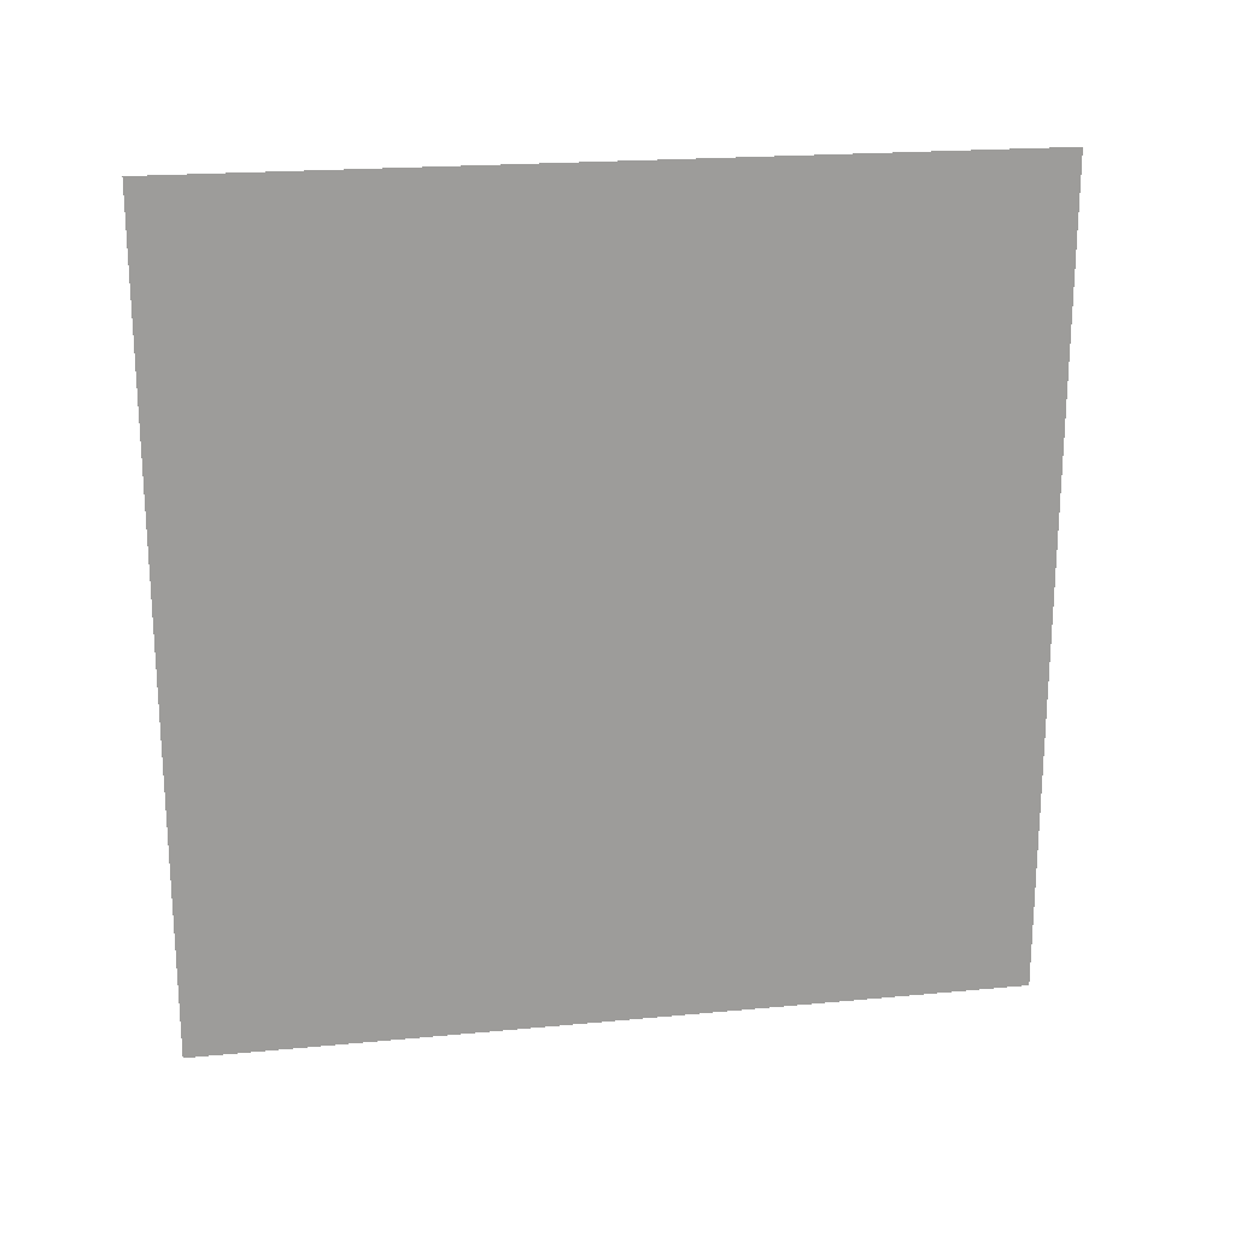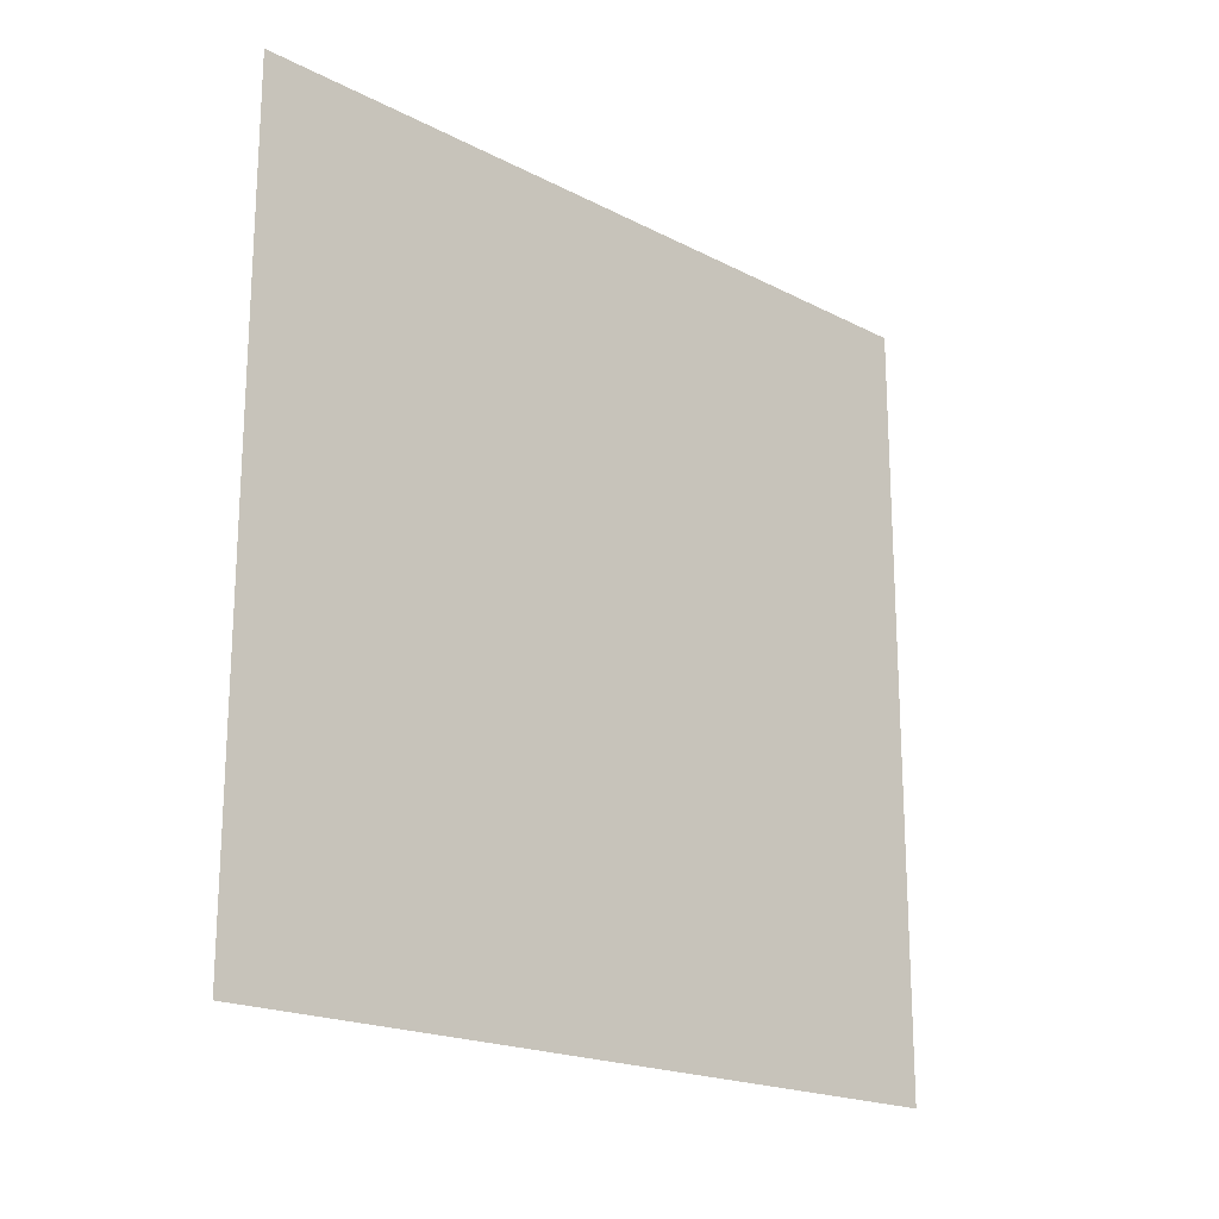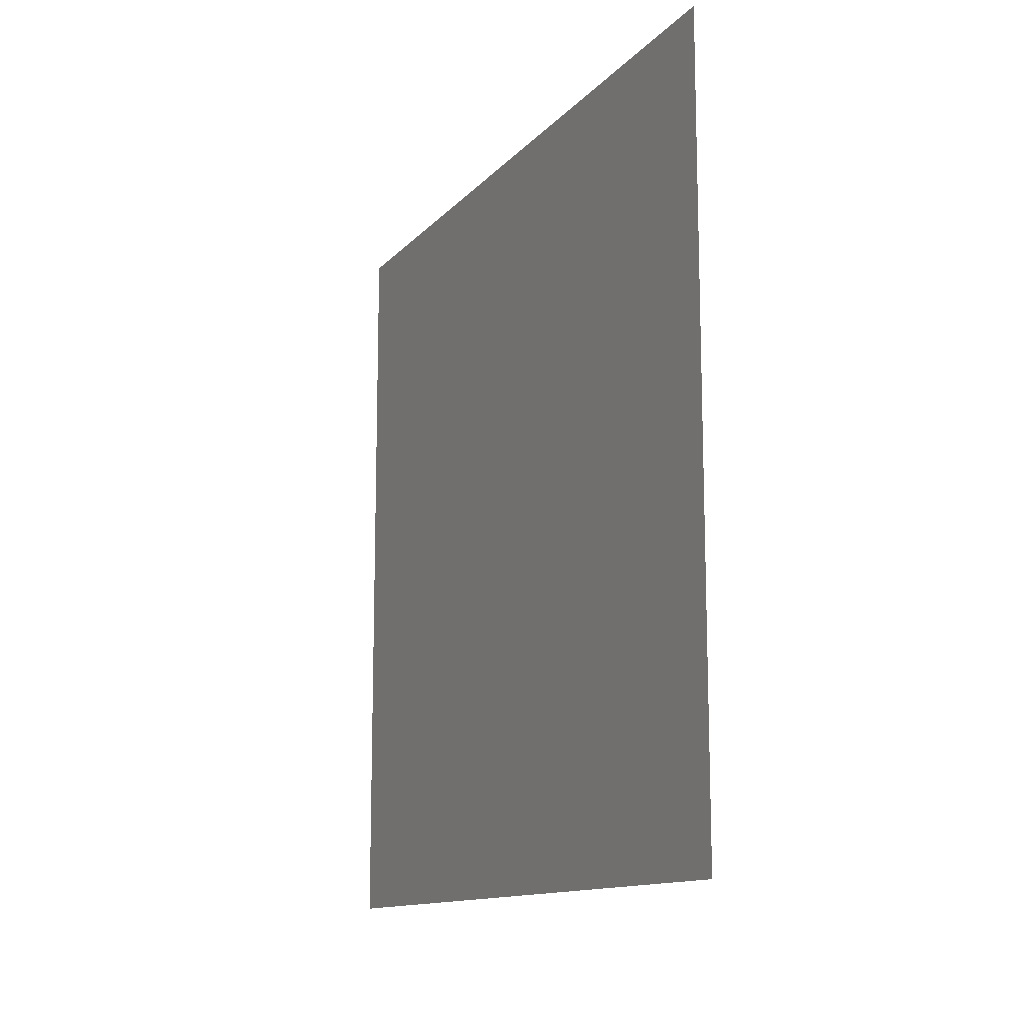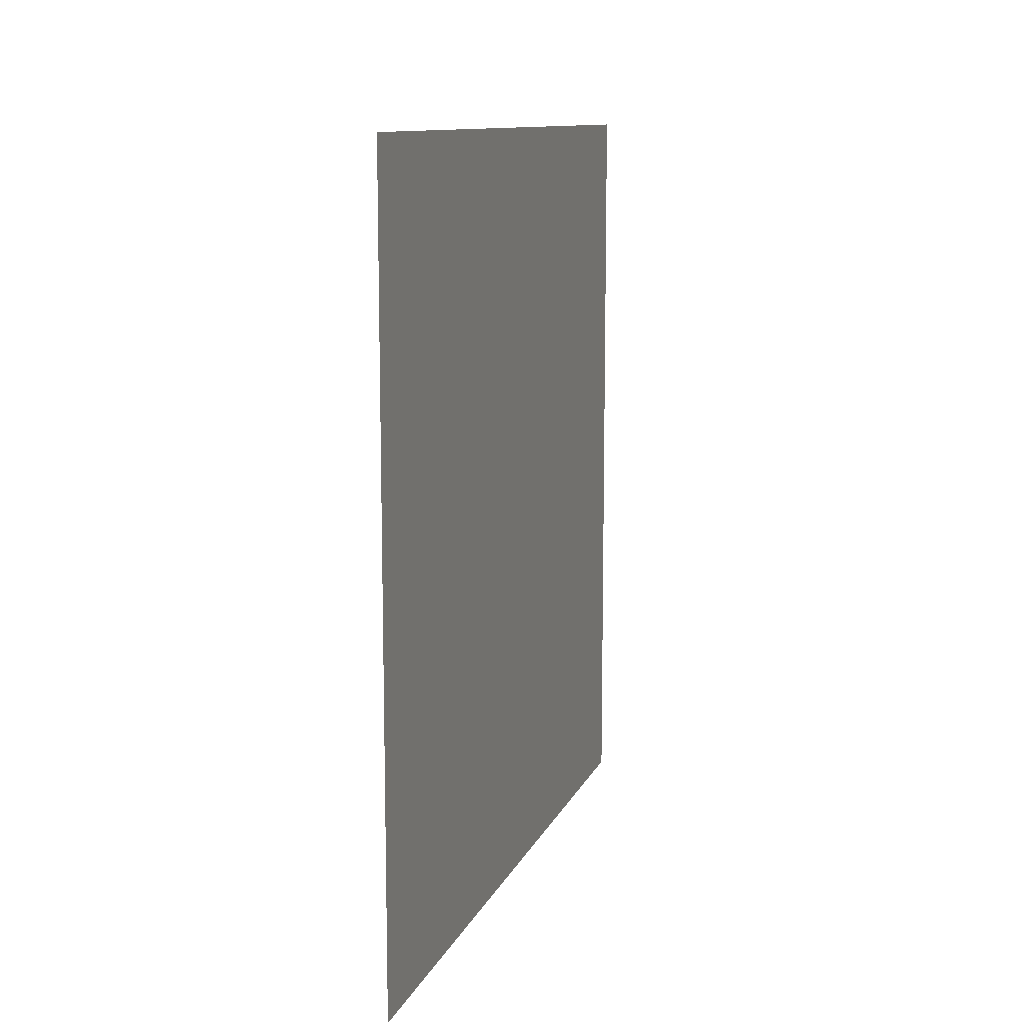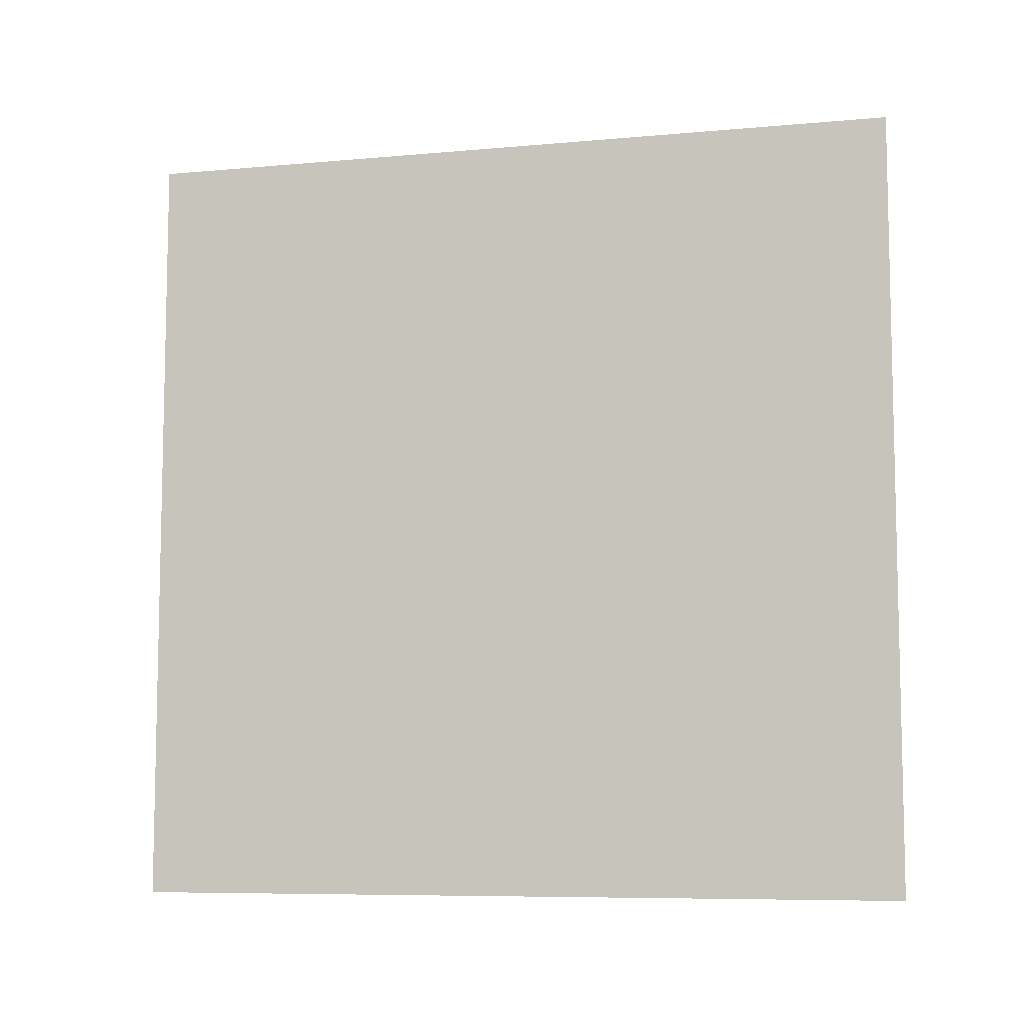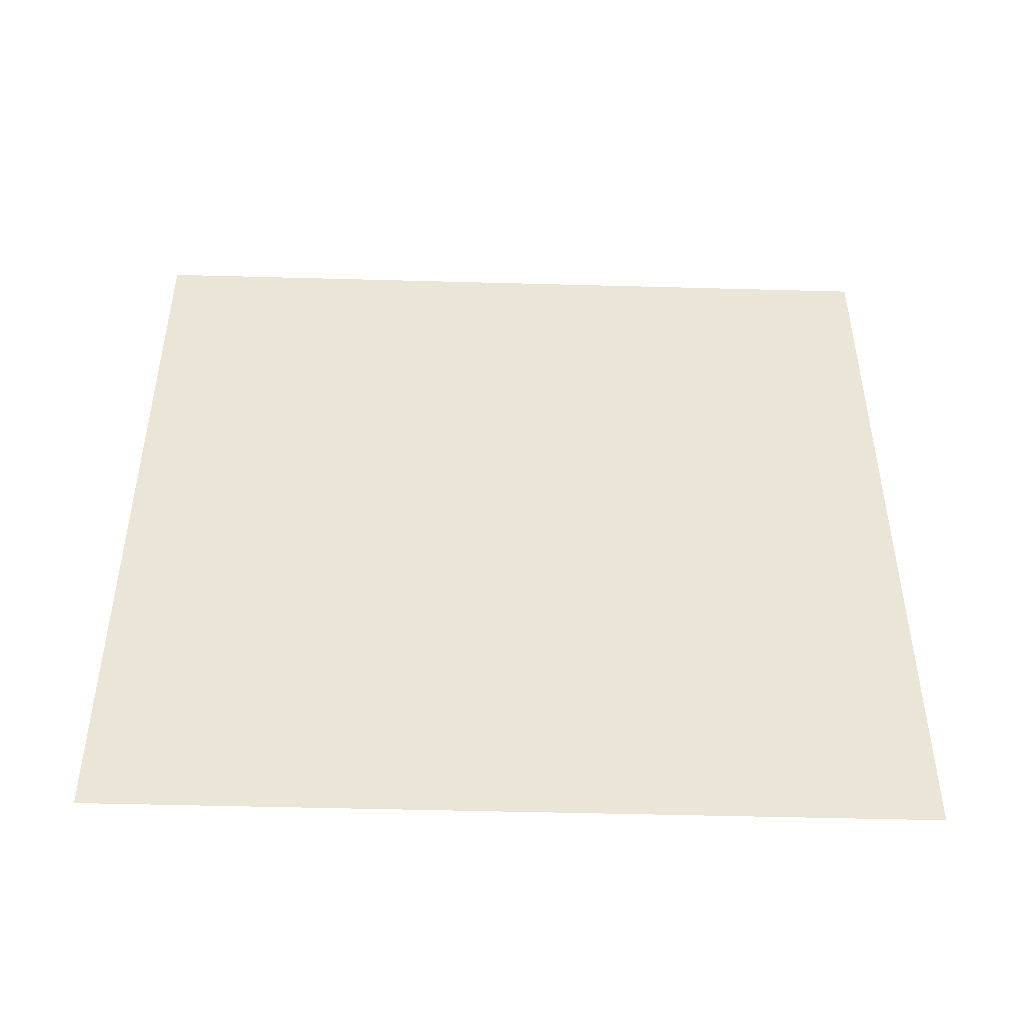
<metadata>
{"format":"obj","ext":"obj","renderer":"f3d","projection":"perspective","resolution":1024,"background":"white","views":[{"elev":20.2,"azim":-99.7,"up":"+Y"},{"elev":-19.5,"azim":46.2,"up":"+Y"},{"elev":-12.8,"azim":155.0,"up":"+Y"},{"elev":11.1,"azim":16.5,"up":"+Y"},{"elev":-7.9,"azim":-75.7,"up":"+Y"},{"elev":-46.7,"azim":-91.8,"up":"+Y"}]}
</metadata>
<code>
o 11158
v 2229 1862 7.584
v 2229 1862 7.584
v 2229 1862 7.384
v 2229 1862 7.384
v 2229 1862 7.384
v 2229 1862 7.584
v 2229 1862 7.584
v 2229 1862 7.384
v 2229 1862 7.584
v 2229 1862 7.384
v 2229 1862 7.384
f 1 2 3
f 4 5 6
f 7 8 9
f 9 10 11

</code>
